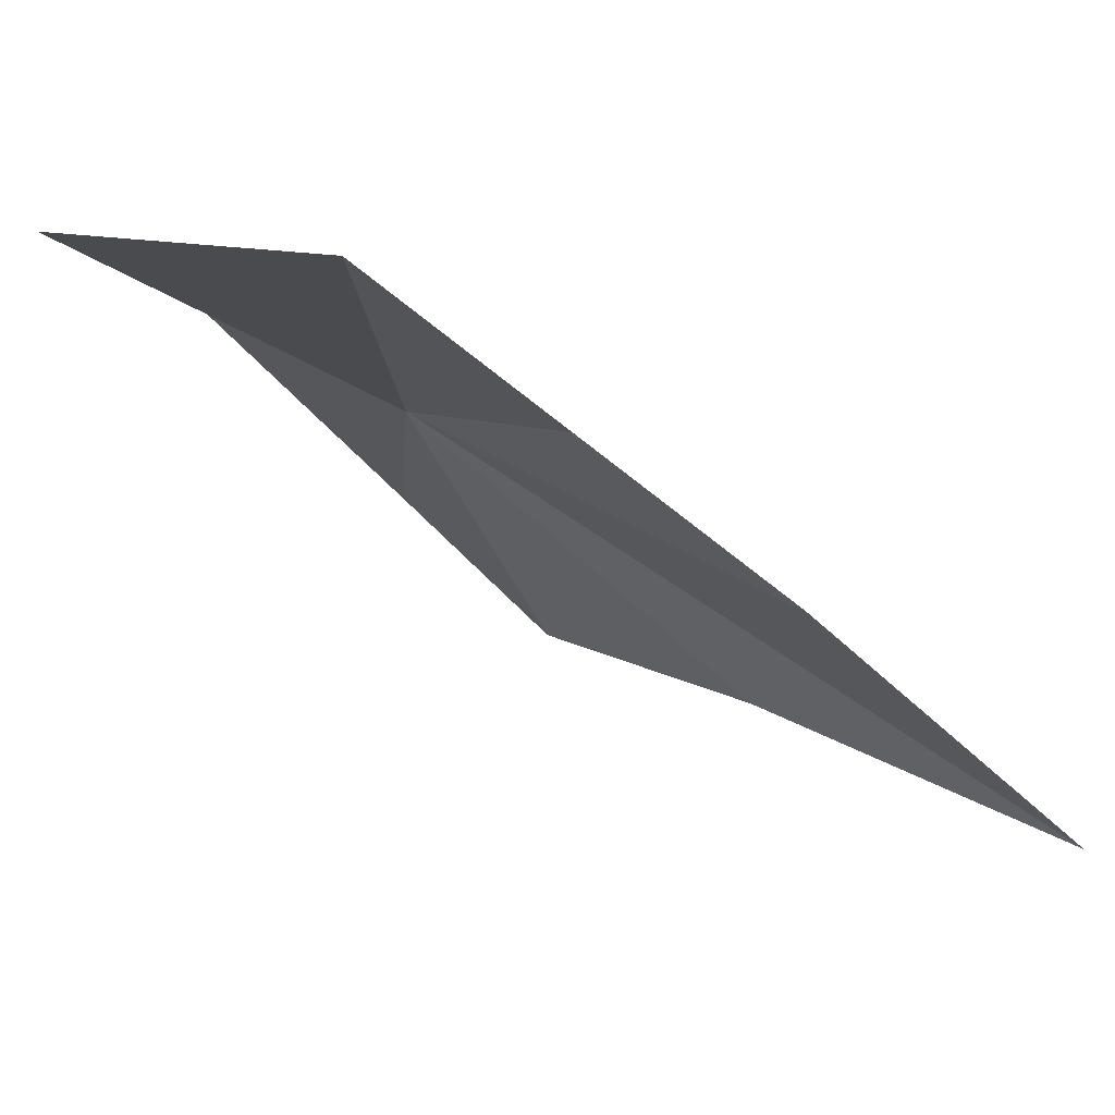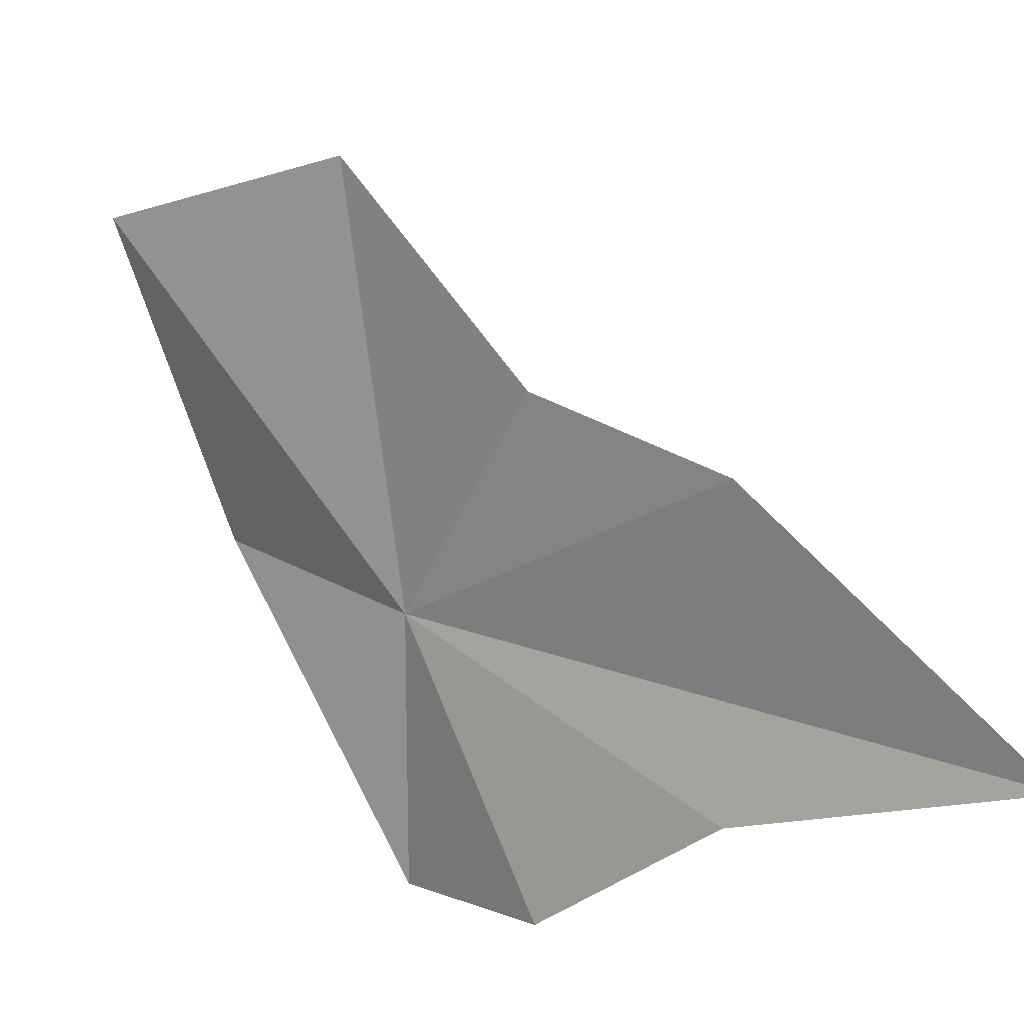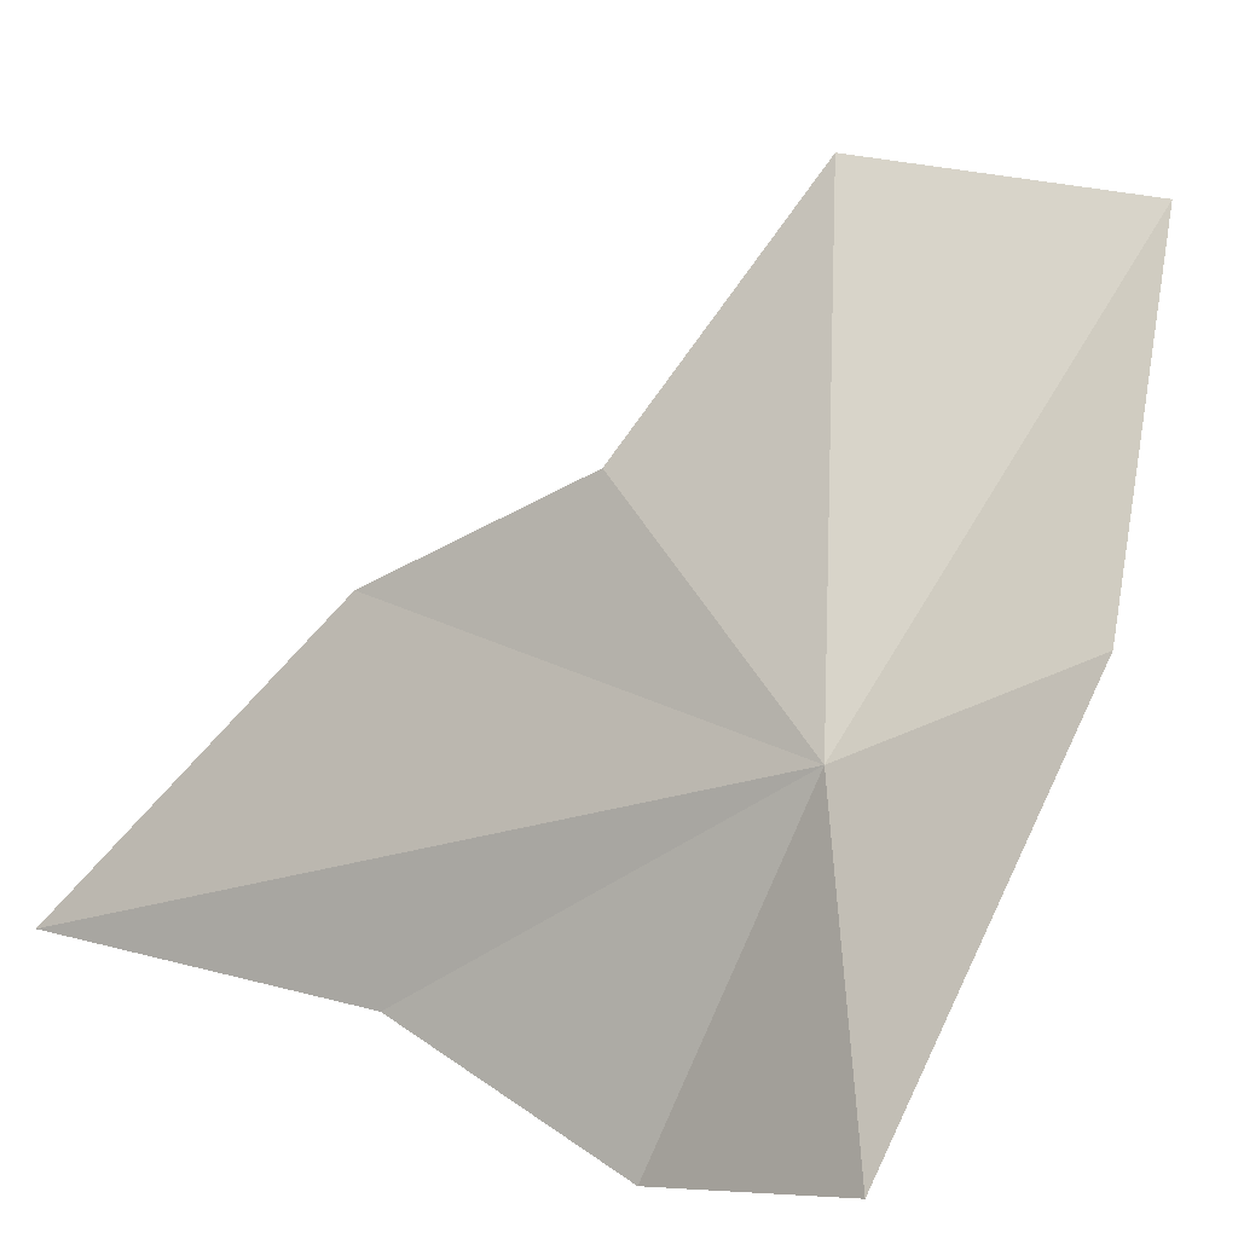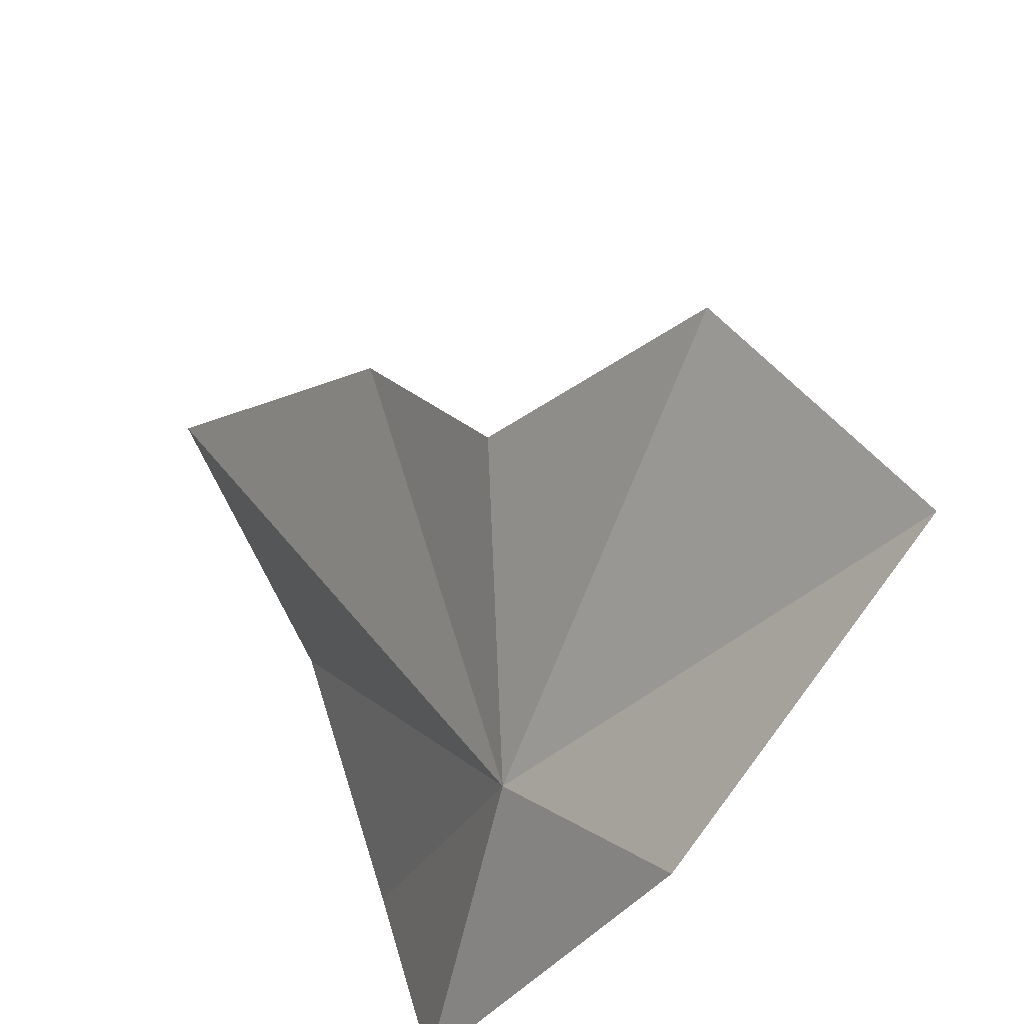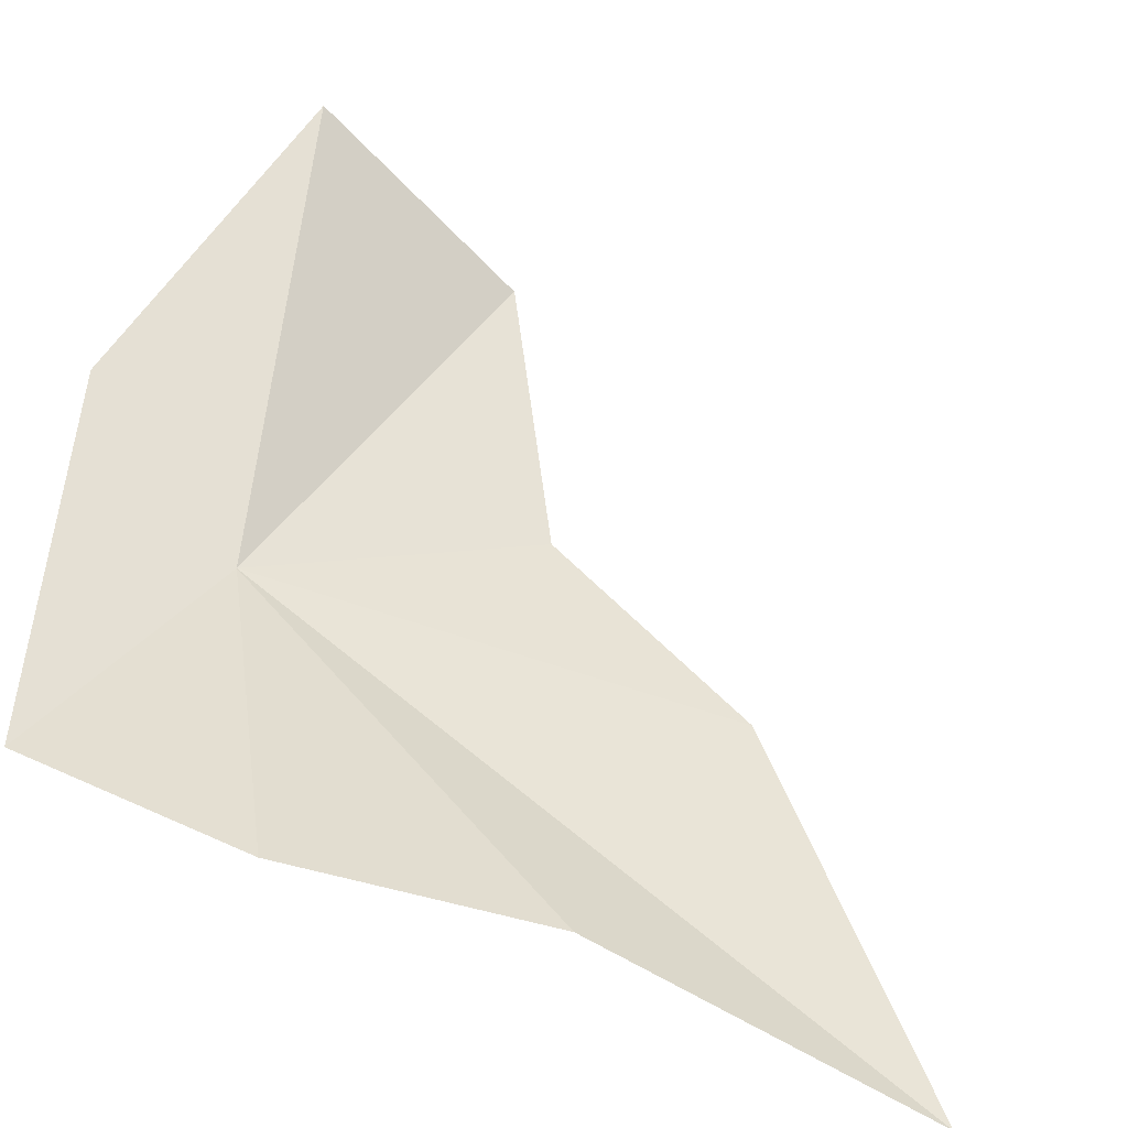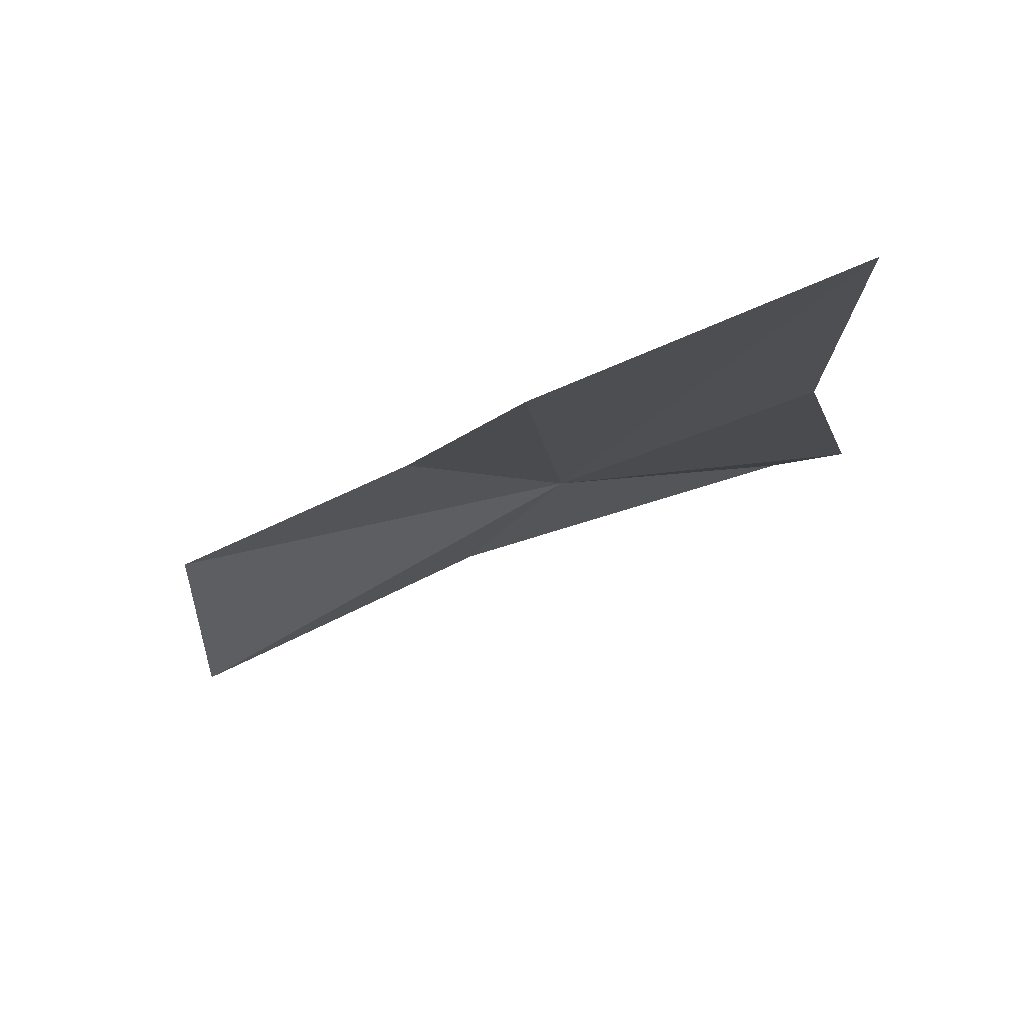
<metadata>
{"format":"obj","ext":"obj","renderer":"f3d","projection":"perspective","resolution":1024,"background":"white","views":[{"elev":44.0,"azim":127.4,"up":"+Z"},{"elev":-16.0,"azim":134.8,"up":"+Z"},{"elev":16.8,"azim":-53.4,"up":"+Z"},{"elev":53.5,"azim":-19.8,"up":"+Z"},{"elev":-72.5,"azim":66.8,"up":"+Z"},{"elev":78.3,"azim":104.0,"up":"+Y"}]}
</metadata>
<code>
v 63.29 83.1 49.62
v 61.79 84.57 44.58
v 61.49 81.32 45.56
v 64.62 80.28 51.15
v 61.9 88.55 45.66
v 64.51 87.11 52.2
v 63.74 90.45 50.27
v 66.93 85.44 55.84
v 68.47 81.75 55.43
v 61.3 94 45.6
f 1 3 2
f 1 4 3
f 1 2 5
f 1 7 6
f 1 6 8
f 1 8 9
f 1 10 7
f 1 5 10
f 1 9 4

</code>
